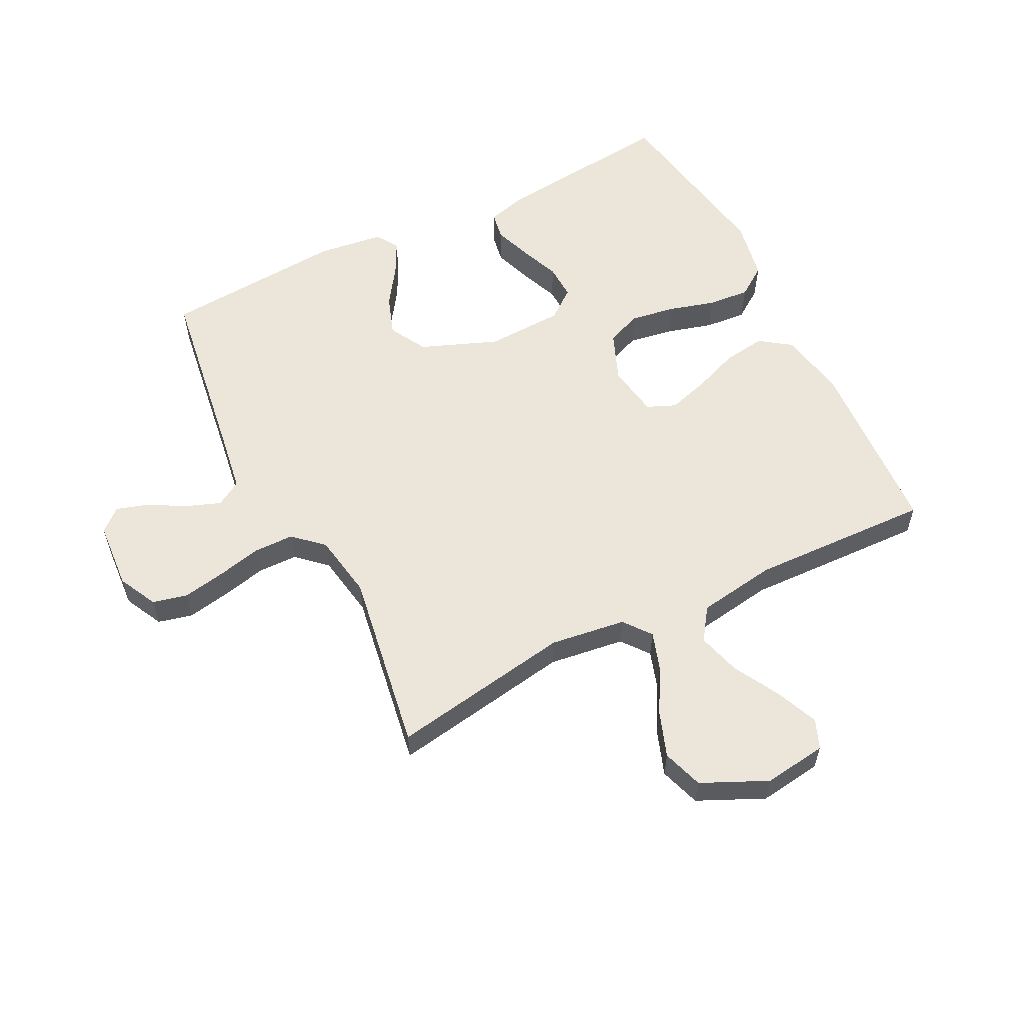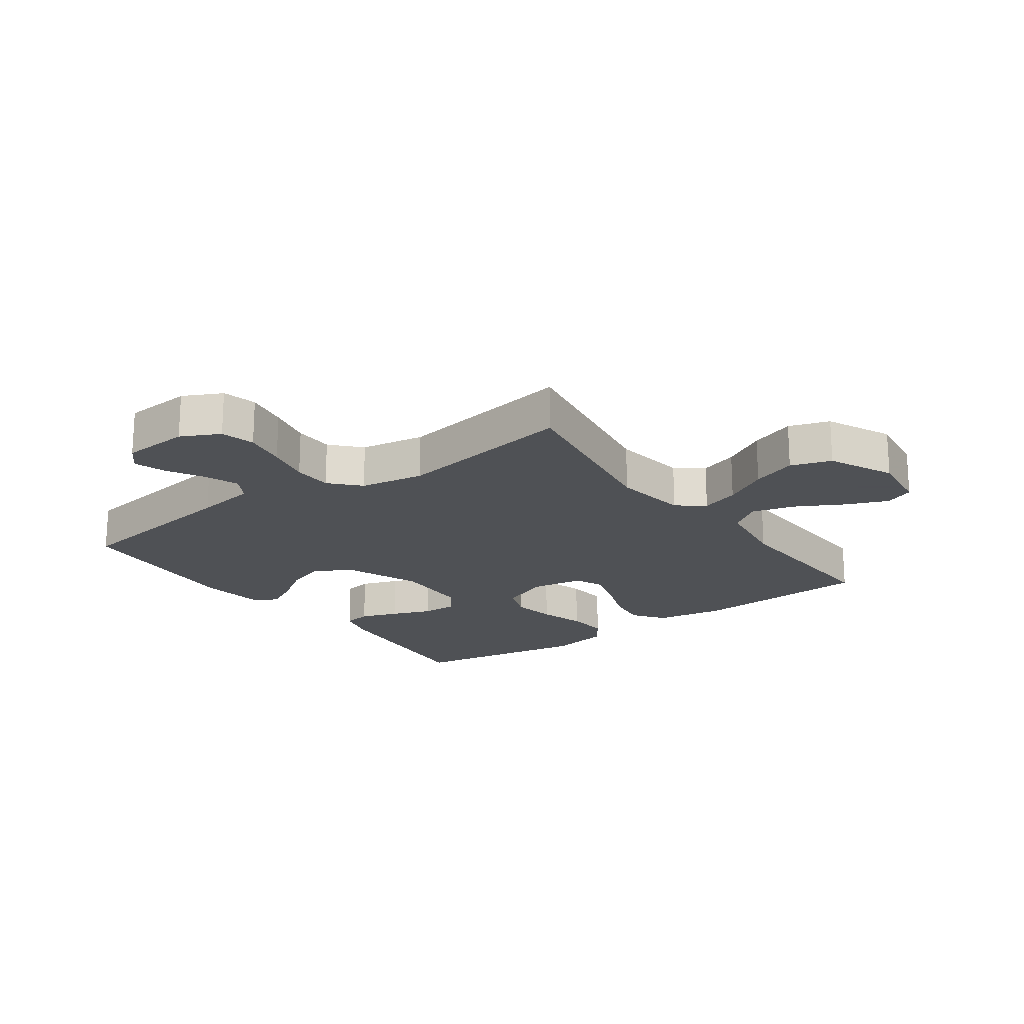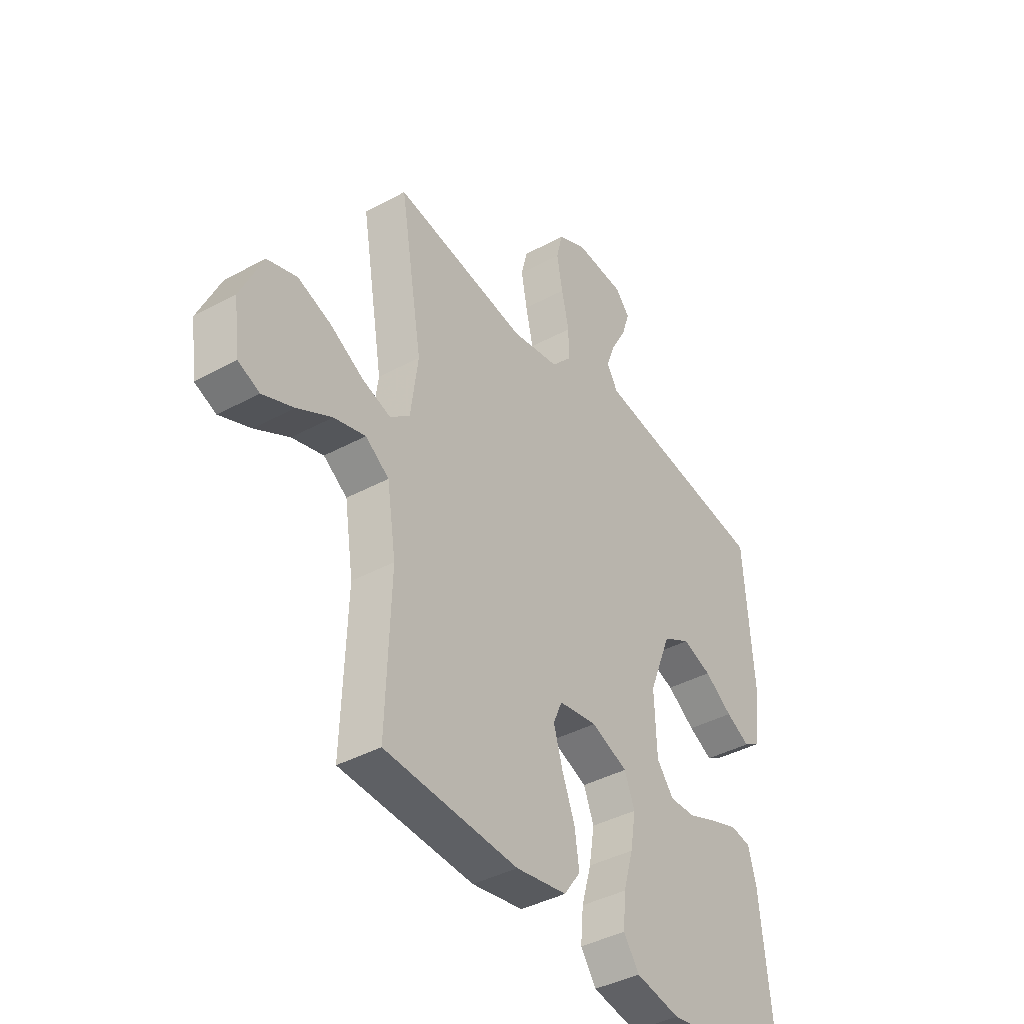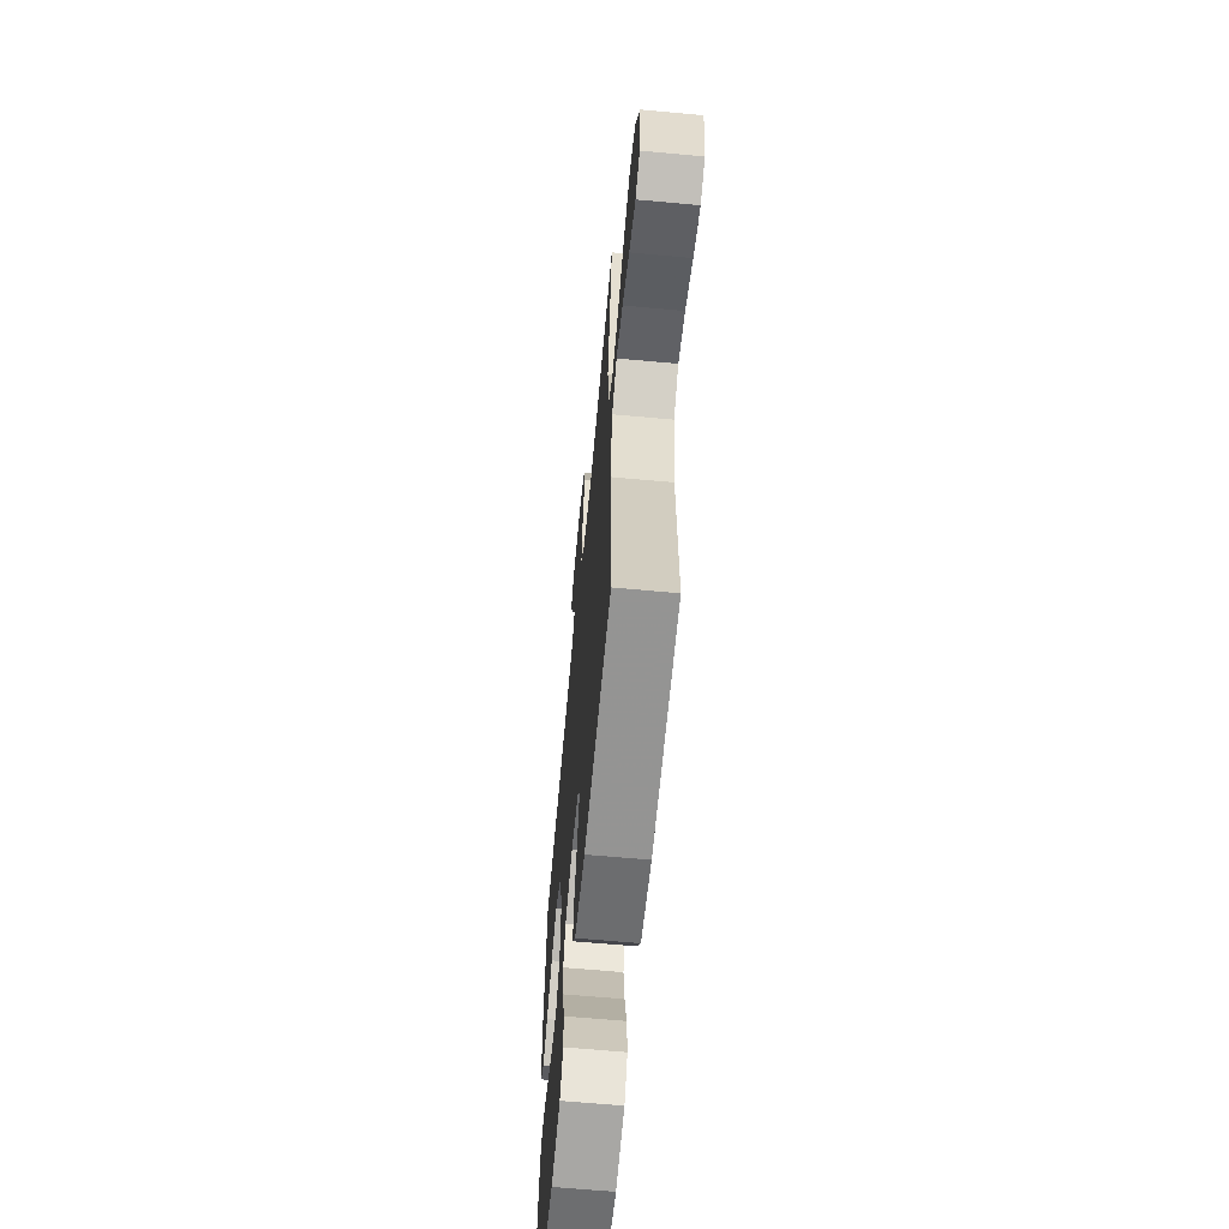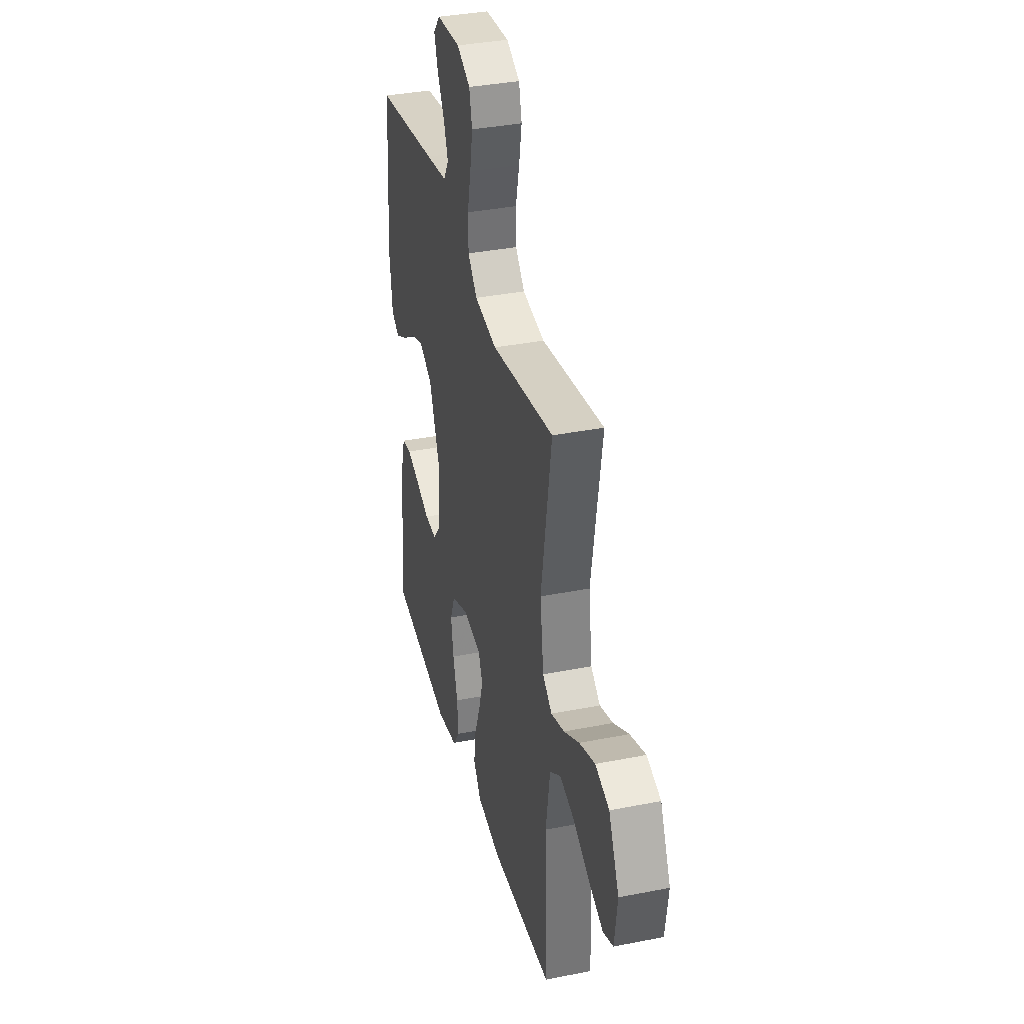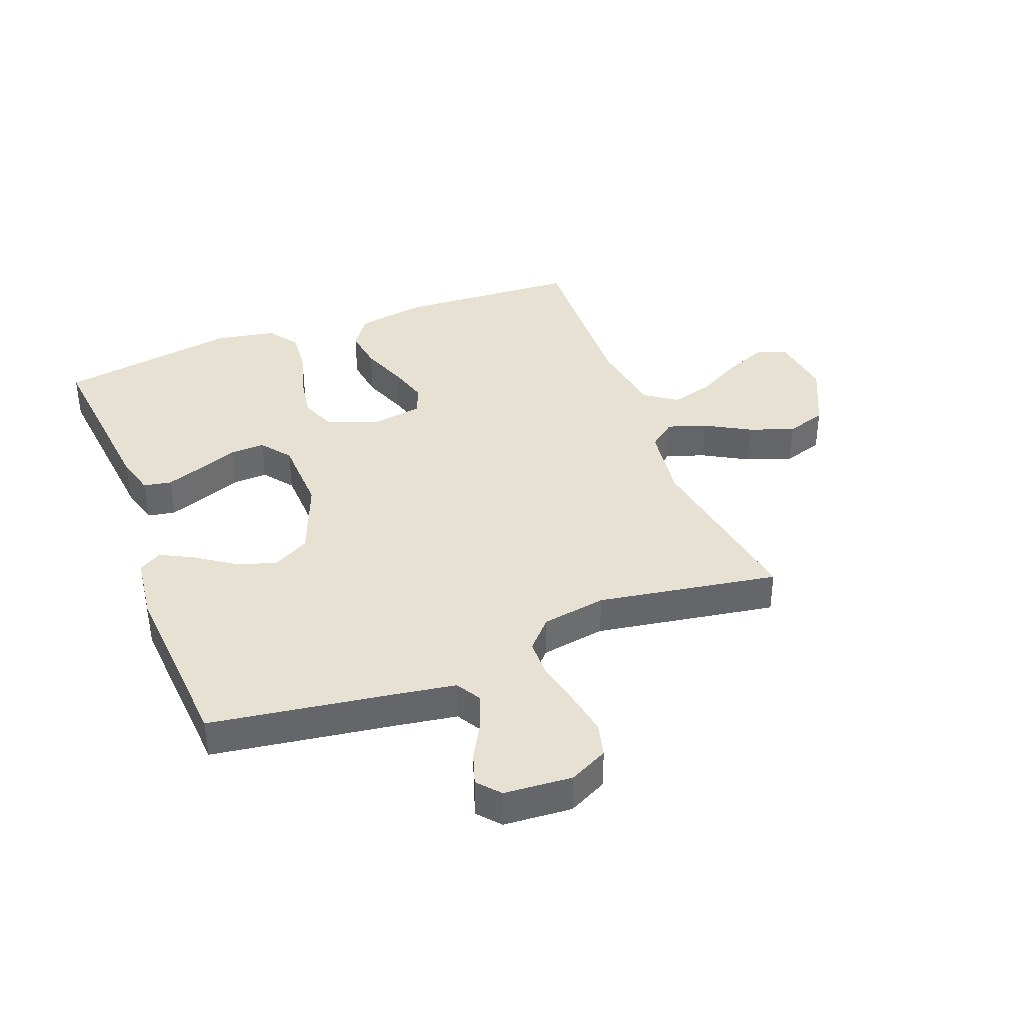
<metadata>
{"format":"obj","ext":"obj","renderer":"f3d","projection":"perspective","resolution":1024,"background":"white","views":[{"elev":57.5,"azim":63.2,"up":"+Y"},{"elev":-19.5,"azim":36.0,"up":"+Y"},{"elev":-40.2,"azim":123.8,"up":"+Z"},{"elev":-63.8,"azim":84.7,"up":"+Z"},{"elev":35.9,"azim":75.4,"up":"+Z"},{"elev":38.7,"azim":-20.9,"up":"+Y"}]}
</metadata>
<code>
v 0.5 0.07 0.5
v 0.45 0.07 0.2
v 0.467 0.07 0.075
v 0.512 0.07 0.04
v 0.576 0.07 0.061
v 0.65 0.07 0.103
v 0.725 0.07 0.13
v 0.792 0.07 0.108
v 0.842 0.07 0
v 0.828 0.07 -0.104
v 0.78 0.07 -0.124
v 0.71 0.07 -0.095
v 0.633 0.07 -0.053
v 0.562 0.07 -0.033
v 0.509 0.07 -0.07
v 0.489 0.07 -0.2
v 0.5 0.07 -0.5
v 0.2 0.07 -0.517
v 0.085 0.07 -0.497
v 0.048 0.07 -0.445
v 0.058 0.07 -0.375
v 0.087 0.07 -0.299
v 0.107 0.07 -0.231
v 0.087 0.07 -0.184
v 0 0.07 -0.17
v -0.082 0.07 -0.203
v -0.105 0.07 -0.261
v -0.093 0.07 -0.335
v -0.071 0.07 -0.412
v -0.065 0.07 -0.481
v -0.1 0.07 -0.531
v -0.2 0.07 -0.55
v -0.5 0.07 -0.5
v -0.468 0.07 -0.2
v -0.45 0.07 -0.135
v -0.404 0.07 -0.127
v -0.342 0.07 -0.149
v -0.276 0.07 -0.175
v -0.218 0.07 -0.177
v -0.18 0.07 -0.128
v -0.175 0.07 0
v -0.225 0.07 0.127
v -0.287 0.07 0.161
v -0.353 0.07 0.138
v -0.416 0.07 0.095
v -0.47 0.07 0.067
v -0.508 0.07 0.09
v -0.522 0.07 0.2
v -0.5 0.07 0.5
v -0.2 0.07 0.544
v -0.098 0.07 0.56
v -0.073 0.07 0.602
v -0.094 0.07 0.658
v -0.128 0.07 0.719
v -0.145 0.07 0.772
v -0.113 0.07 0.809
v 0 0.07 0.817
v 0.064 0.07 0.785
v 0.078 0.07 0.728
v 0.065 0.07 0.657
v 0.048 0.07 0.583
v 0.049 0.07 0.517
v 0.093 0.07 0.469
v 0.2 0.07 0.451
v 0.5 0 0.5
v 0.45 0 0.2
v 0.467 0 0.075
v 0.512 0 0.04
v 0.576 0 0.061
v 0.65 0 0.103
v 0.725 0 0.13
v 0.792 0 0.108
v 0.842 0 0
v 0.828 0 -0.104
v 0.78 0 -0.124
v 0.71 0 -0.095
v 0.633 0 -0.053
v 0.562 0 -0.033
v 0.509 0 -0.07
v 0.489 0 -0.2
v 0.5 0 -0.5
v 0.2 0 -0.517
v 0.085 0 -0.497
v 0.048 0 -0.445
v 0.058 0 -0.375
v 0.087 0 -0.299
v 0.107 0 -0.231
v 0.087 0 -0.184
v 0 0 -0.17
v -0.082 0 -0.203
v -0.105 0 -0.261
v -0.093 0 -0.335
v -0.071 0 -0.412
v -0.065 0 -0.481
v -0.1 0 -0.531
v -0.2 0 -0.55
v -0.5 0 -0.5
v -0.468 0 -0.2
v -0.45 0 -0.135
v -0.404 0 -0.127
v -0.342 0 -0.149
v -0.276 0 -0.175
v -0.218 0 -0.177
v -0.18 0 -0.128
v -0.175 0 0
v -0.225 0 0.127
v -0.287 0 0.161
v -0.353 0 0.138
v -0.416 0 0.095
v -0.47 0 0.067
v -0.508 0 0.09
v -0.522 0 0.2
v -0.5 0 0.5
v -0.2 0 0.544
v -0.098 0 0.56
v -0.073 0 0.602
v -0.094 0 0.658
v -0.128 0 0.719
v -0.145 0 0.772
v -0.113 0 0.809
v 0 0 0.817
v 0.064 0 0.785
v 0.078 0 0.728
v 0.065 0 0.657
v 0.048 0 0.583
v 0.049 0 0.517
v 0.093 0 0.469
v 0.2 0 0.451
f 59 60 61
f 58 59 61
f 57 58 61
f 56 57 61
f 55 56 61
f 54 55 61
f 53 54 61
f 52 53 61 62
f 51 52 62 63
f 48 49 50
f 47 48 50
f 46 47 50
f 45 46 50
f 44 45 50
f 50 51 63
f 44 50 63
f 43 44 63
f 36 37 38
f 35 36 38
f 34 35 38
f 33 34 38
f 32 33 38
f 31 32 38
f 30 31 38
f 29 30 38
f 28 29 38
f 27 28 38 39
f 26 27 39 40
f 20 21 22
f 19 20 22
f 18 19 22
f 17 18 22
f 16 17 22
f 15 16 22 23
f 14 15 23 24
f 11 12 13
f 10 11 13
f 9 10 13
f 8 9 13
f 7 8 13
f 6 7 13
f 5 6 13
f 4 5 13 14
f 14 24 25
f 4 14 25
f 3 4 25
f 64 1 2
f 64 2 3
f 63 64 3
f 43 63 3
f 42 43 3
f 3 25 26
f 42 3 26
f 41 42 26
f 26 40 41
f 125 124 123
f 125 123 122
f 125 122 121
f 125 121 120
f 125 120 119
f 125 119 118
f 125 118 117
f 126 125 117 116
f 127 126 116 115
f 114 113 112
f 114 112 111
f 114 111 110
f 114 110 109
f 114 109 108
f 127 115 114
f 127 114 108
f 127 108 107
f 102 101 100
f 102 100 99
f 102 99 98
f 102 98 97
f 102 97 96
f 102 96 95
f 102 95 94
f 102 94 93
f 102 93 92
f 103 102 92 91
f 104 103 91 90
f 86 85 84
f 86 84 83
f 86 83 82
f 86 82 81
f 86 81 80
f 87 86 80 79
f 88 87 79 78
f 77 76 75
f 77 75 74
f 77 74 73
f 77 73 72
f 77 72 71
f 77 71 70
f 77 70 69
f 78 77 69 68
f 89 88 78
f 89 78 68
f 89 68 67
f 66 65 128
f 67 66 128
f 67 128 127
f 67 127 107
f 67 107 106
f 90 89 67
f 90 67 106
f 90 106 105
f 105 104 90
f 1 65 66 2
f 2 66 67 3
f 3 67 68 4
f 4 68 69 5
f 5 69 70 6
f 6 70 71 7
f 7 71 72 8
f 8 72 73 9
f 9 73 74 10
f 10 74 75 11
f 11 75 76 12
f 12 76 77 13
f 13 77 78 14
f 14 78 79 15
f 15 79 80 16
f 16 80 81 17
f 17 81 82 18
f 18 82 83 19
f 19 83 84 20
f 20 84 85 21
f 21 85 86 22
f 22 86 87 23
f 23 87 88 24
f 24 88 89 25
f 25 89 90 26
f 26 90 91 27
f 27 91 92 28
f 28 92 93 29
f 29 93 94 30
f 30 94 95 31
f 31 95 96 32
f 32 96 97 33
f 33 97 98 34
f 34 98 99 35
f 35 99 100 36
f 36 100 101 37
f 37 101 102 38
f 38 102 103 39
f 39 103 104 40
f 40 104 105 41
f 41 105 106 42
f 42 106 107 43
f 43 107 108 44
f 44 108 109 45
f 45 109 110 46
f 46 110 111 47
f 47 111 112 48
f 48 112 113 49
f 49 113 114 50
f 50 114 115 51
f 51 115 116 52
f 52 116 117 53
f 53 117 118 54
f 54 118 119 55
f 55 119 120 56
f 56 120 121 57
f 57 121 122 58
f 58 122 123 59
f 59 123 124 60
f 60 124 125 61
f 61 125 126 62
f 62 126 127 63
f 63 127 128 64
f 64 128 65 1

</code>
